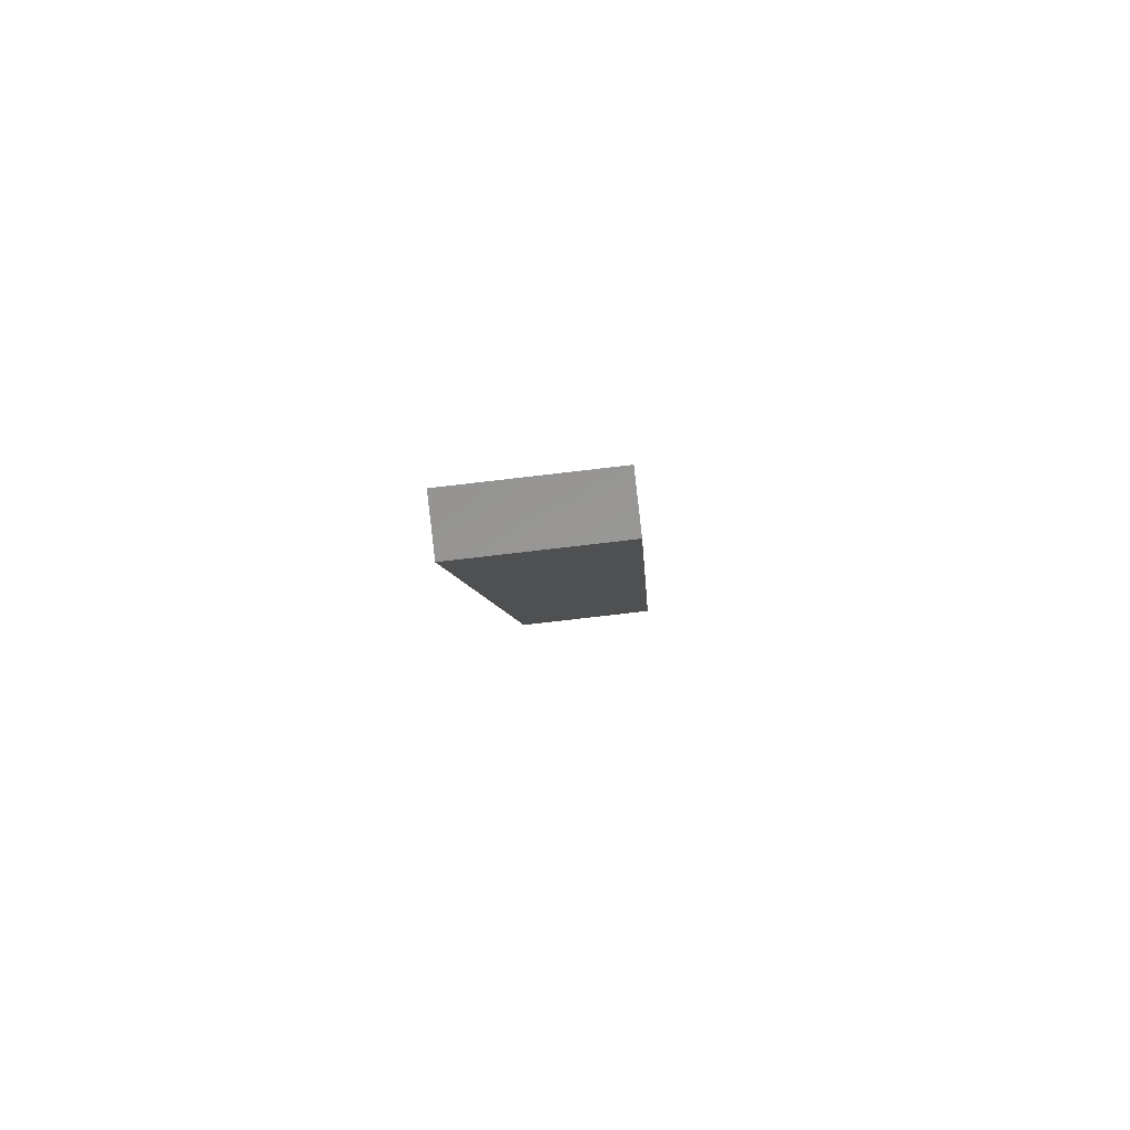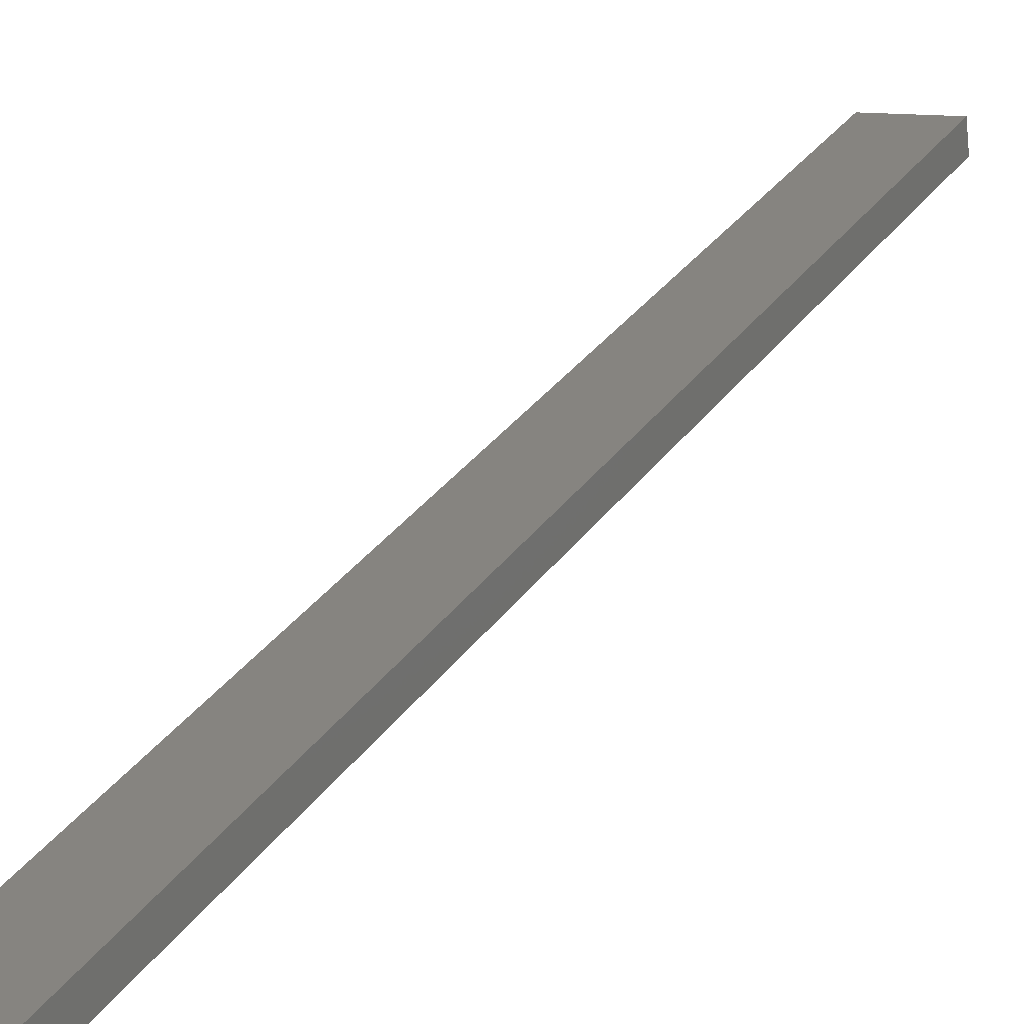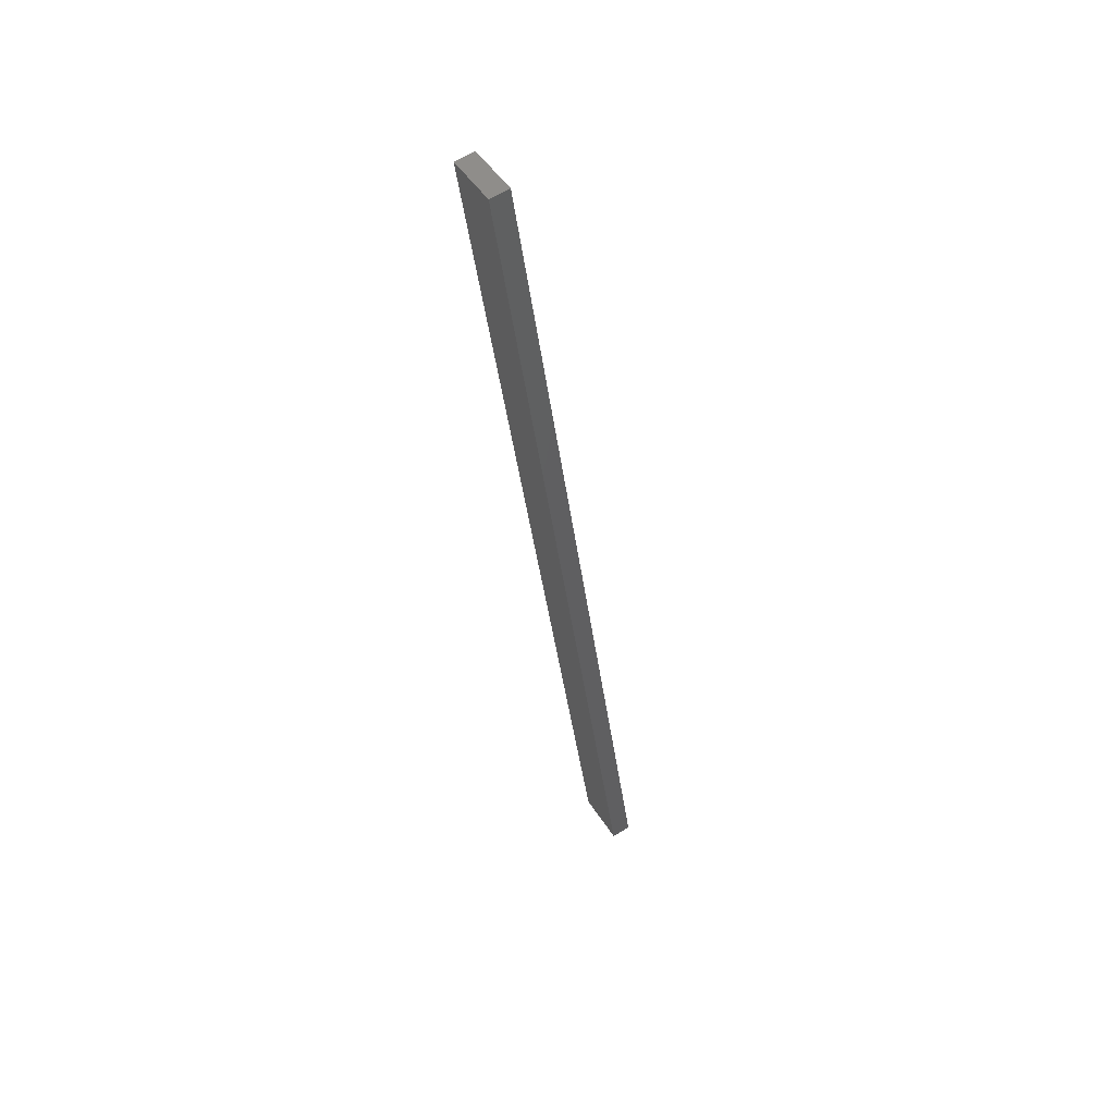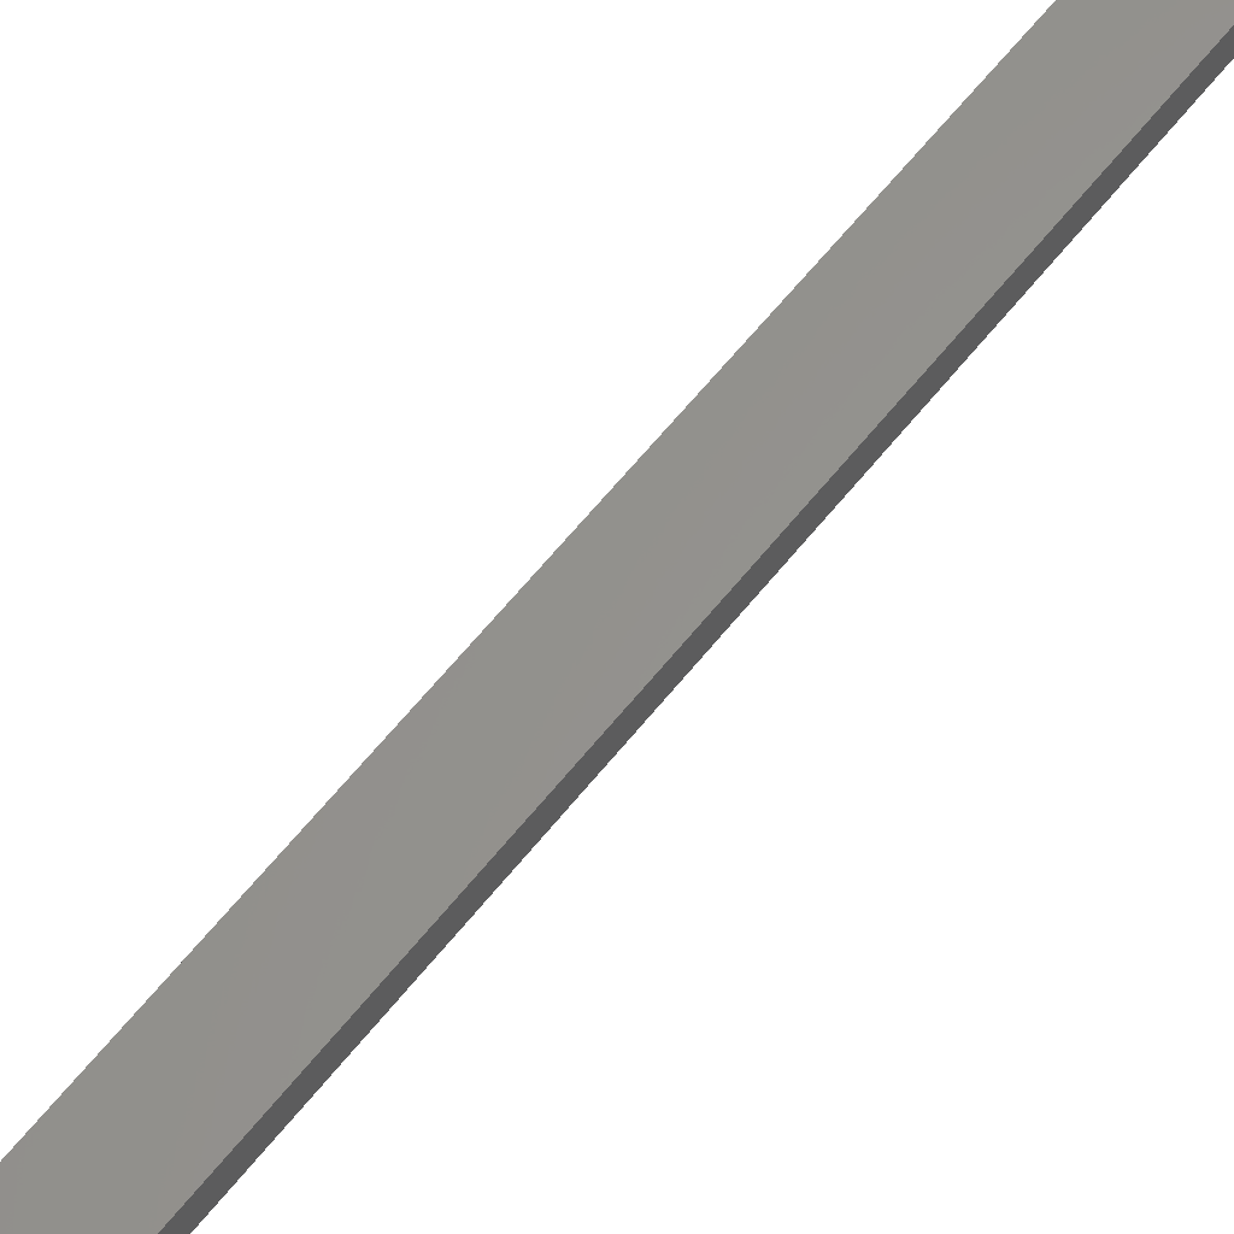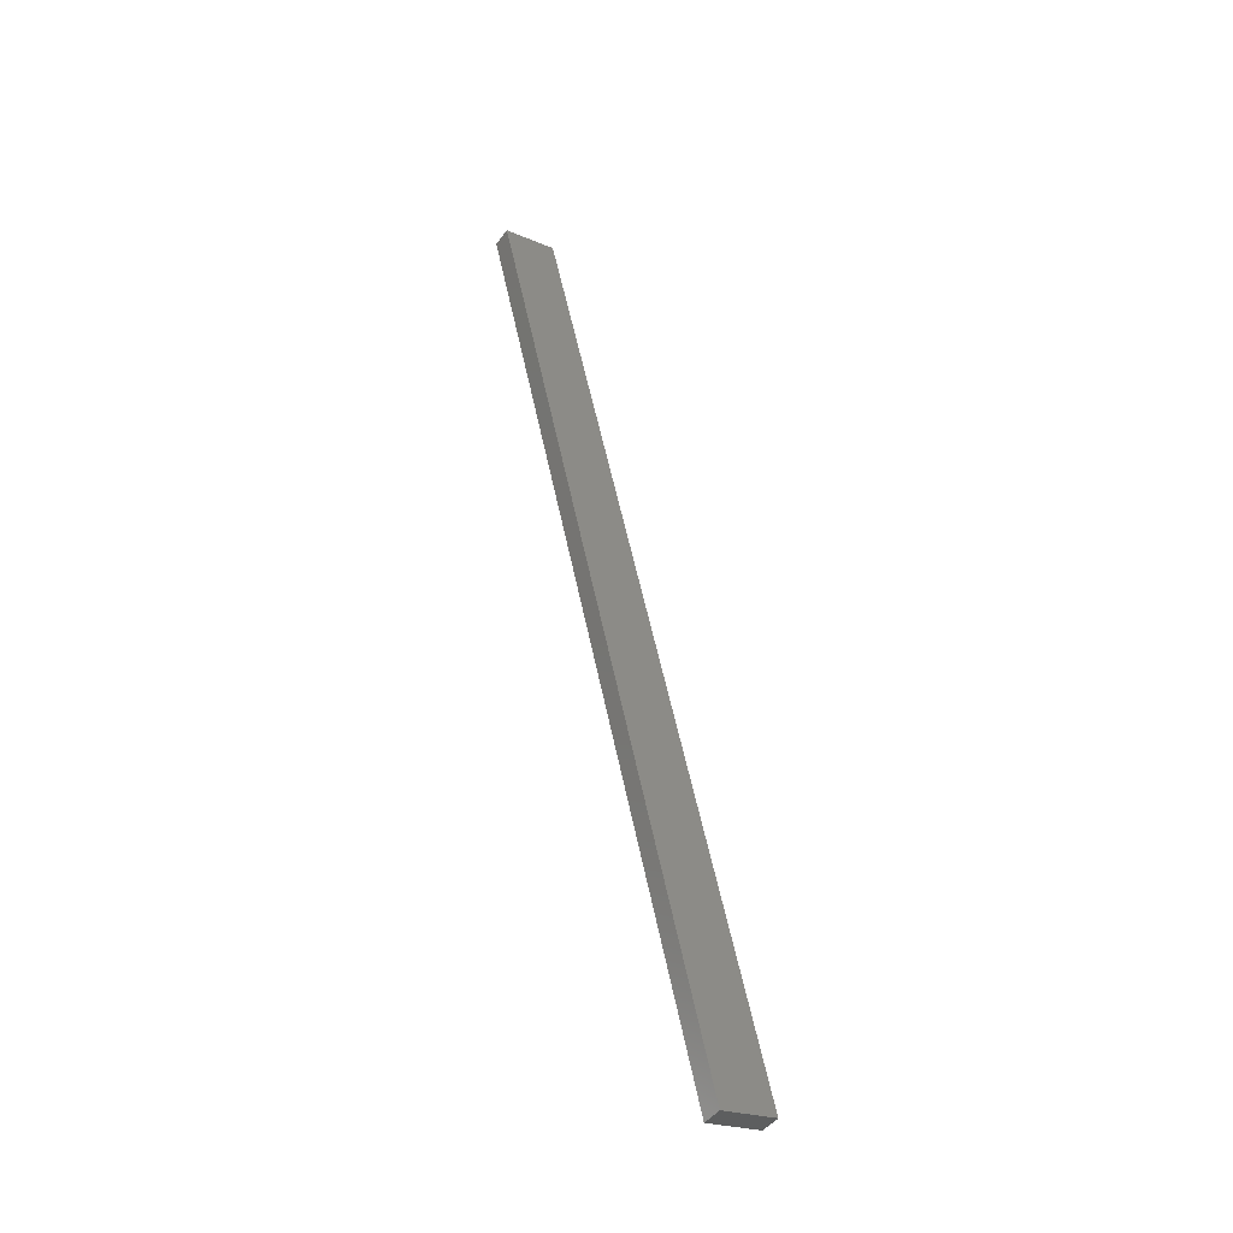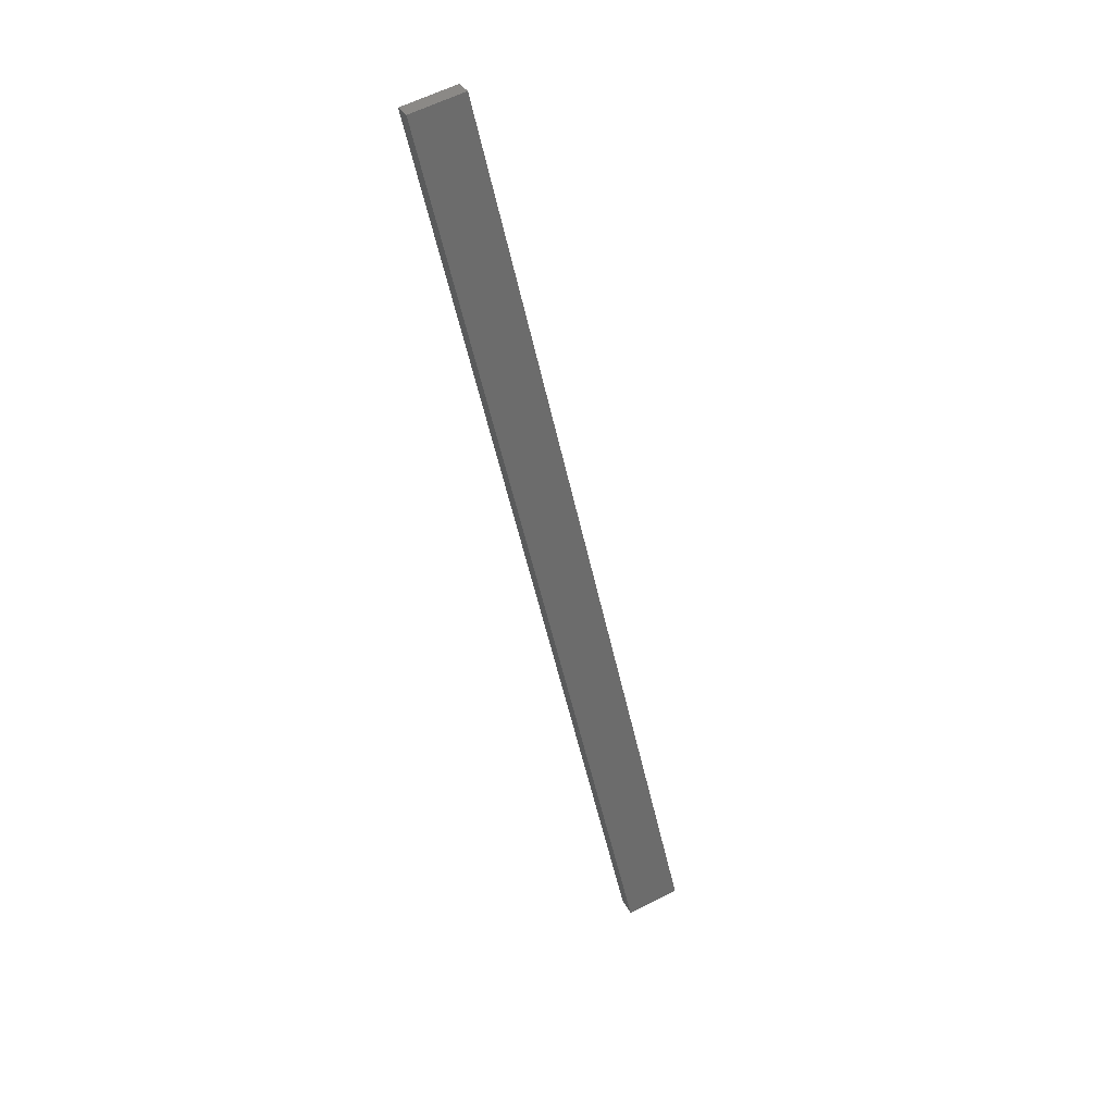
<metadata>
{"format":"stl","ext":"stl","renderer":"f3d","projection":"perspective","resolution":1024,"background":"white","views":[{"elev":-0.1,"azim":14.2,"up":"+Y"},{"elev":25.6,"azim":36.5,"up":"+Y"},{"elev":63.2,"azim":-115.1,"up":"+Z"},{"elev":64.5,"azim":51.8,"up":"+Y"},{"elev":-45.8,"azim":152.7,"up":"+Z"},{"elev":31.8,"azim":163.0,"up":"+Z"}]}
</metadata>
<code>
# stl→obj: 10 verts, 16 faces
v 9186 1082 5282
v 9187 1069 5282
v 9152 1078 5136
v 9153 1065 5136
v 9119 1061 5144
v 9258 1078 5735
v 9118 1074 5144
v 9257 1090 5735
v 9292 1082 5727
v 9291 1094 5727
f 1 2 3
f 3 2 4
f 5 6 7
f 7 6 8
f 4 2 5
f 5 2 6
f 6 2 9
f 7 3 5
f 5 3 4
f 3 7 1
f 1 7 8
f 10 1 8
f 9 10 6
f 6 10 8
f 2 1 9
f 9 1 10

</code>
